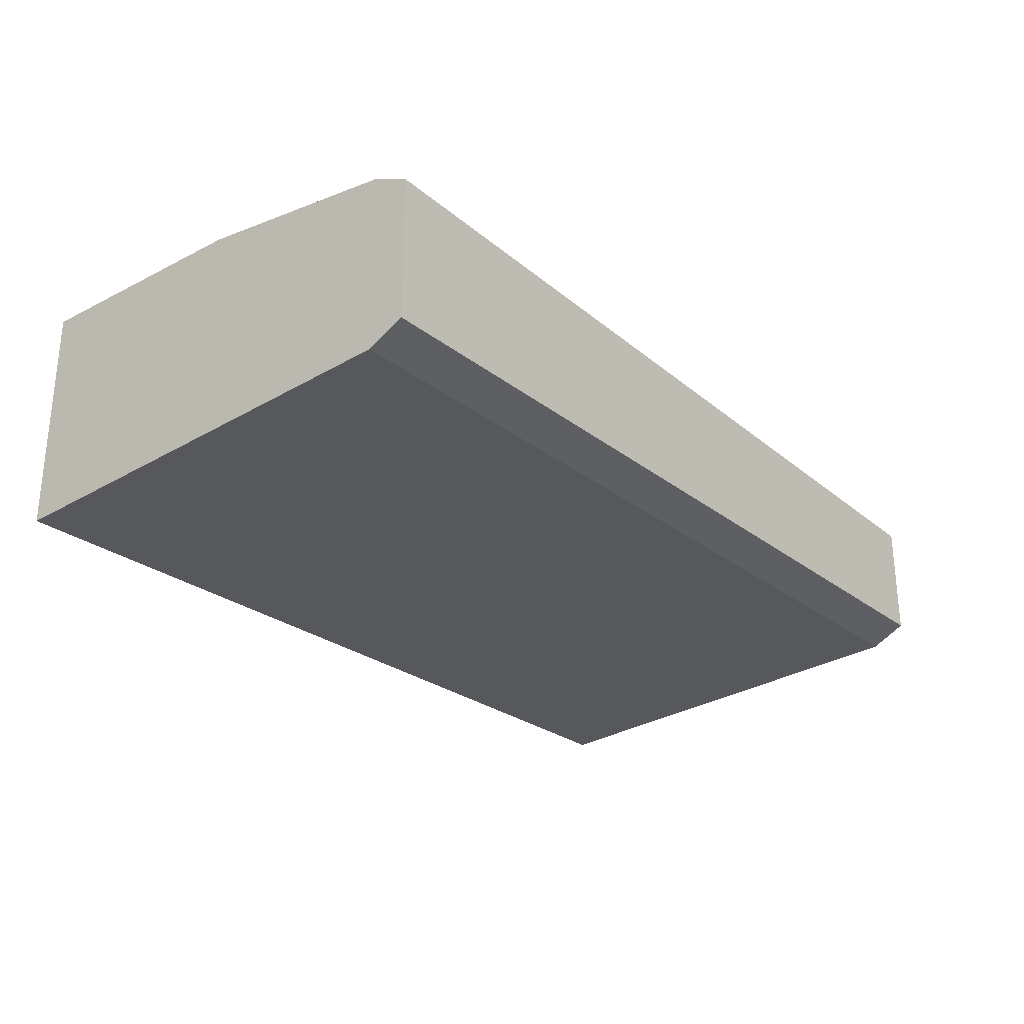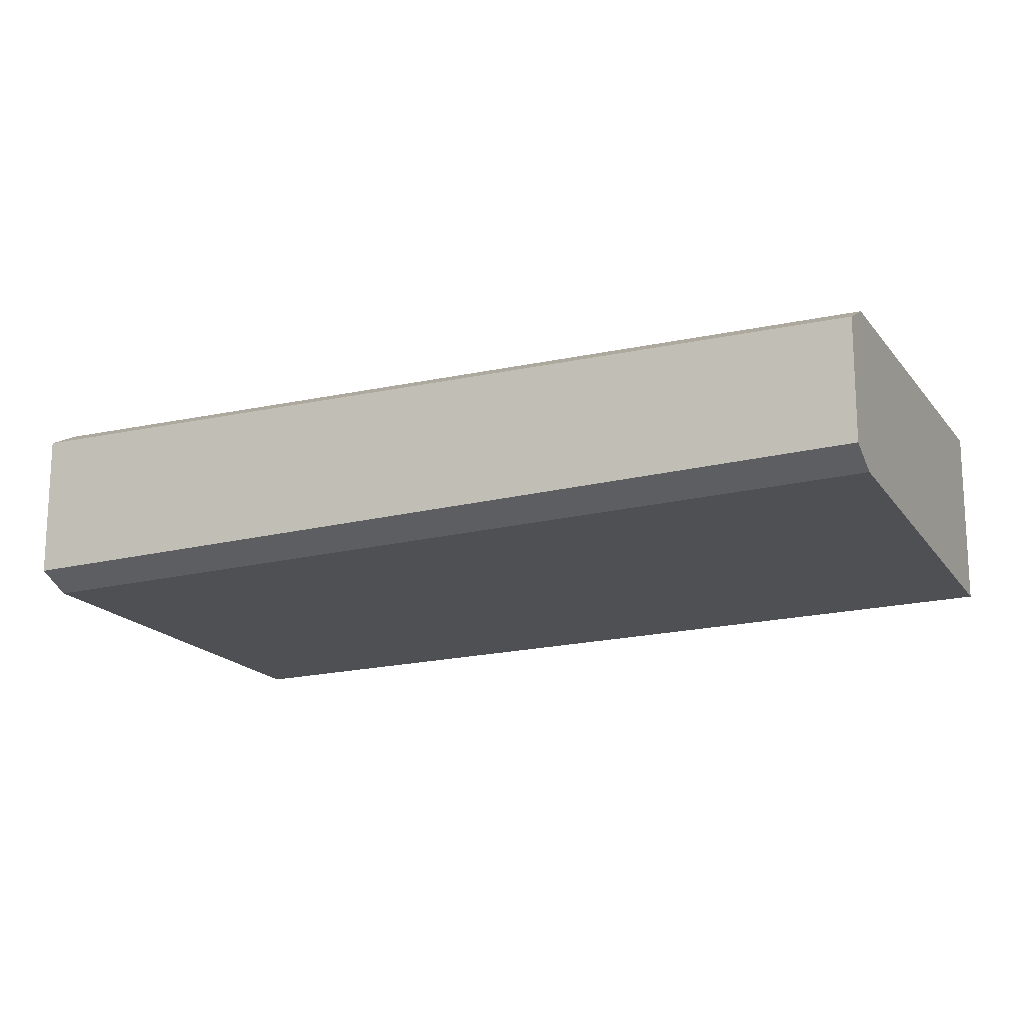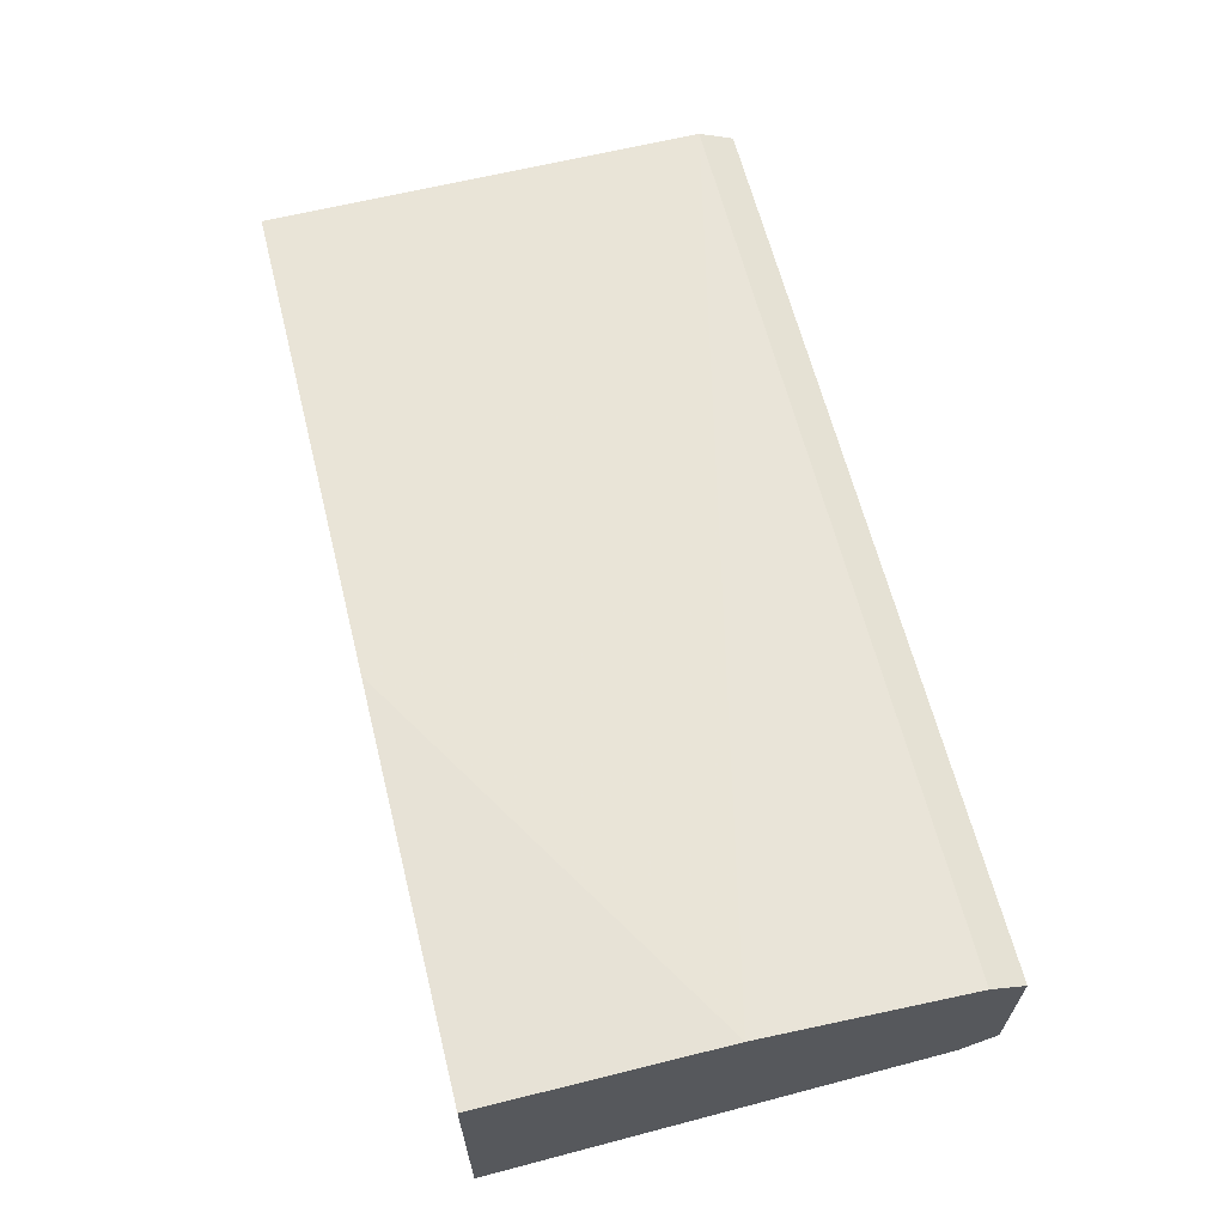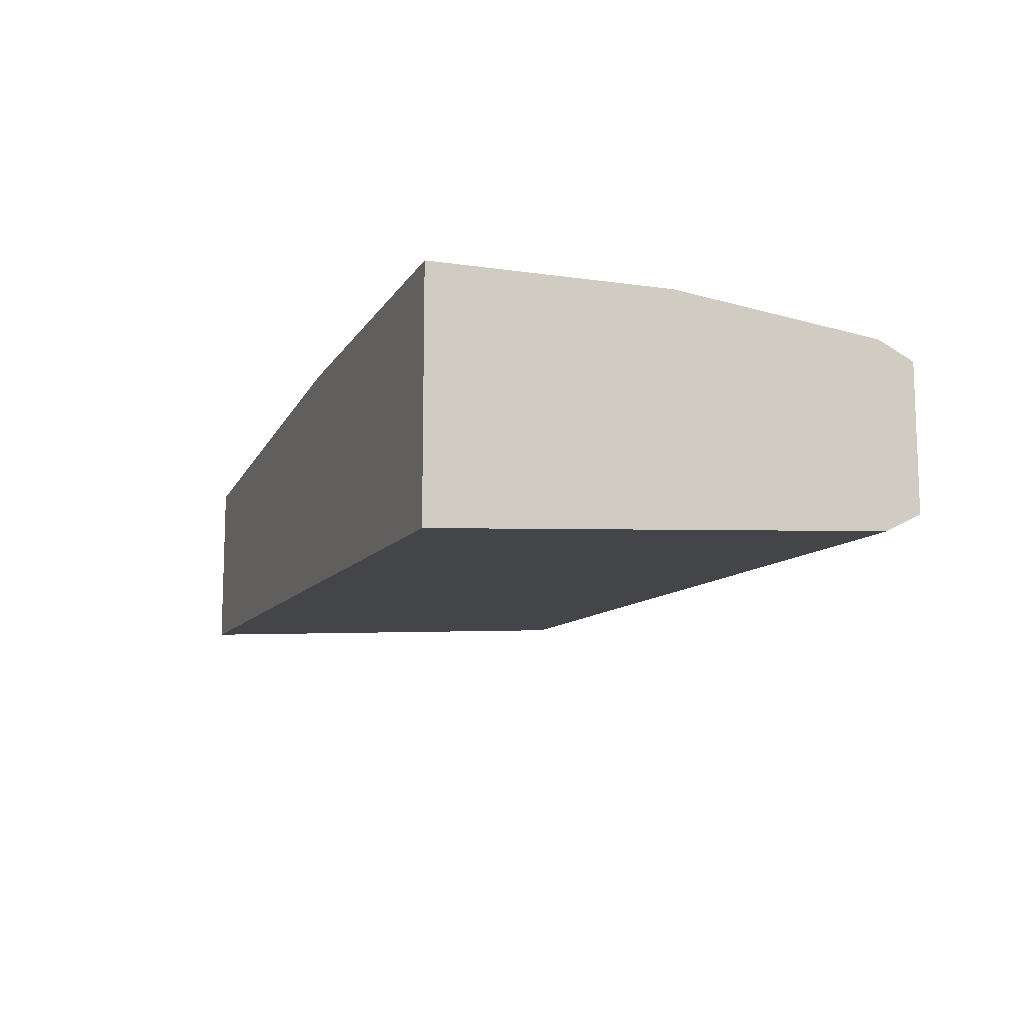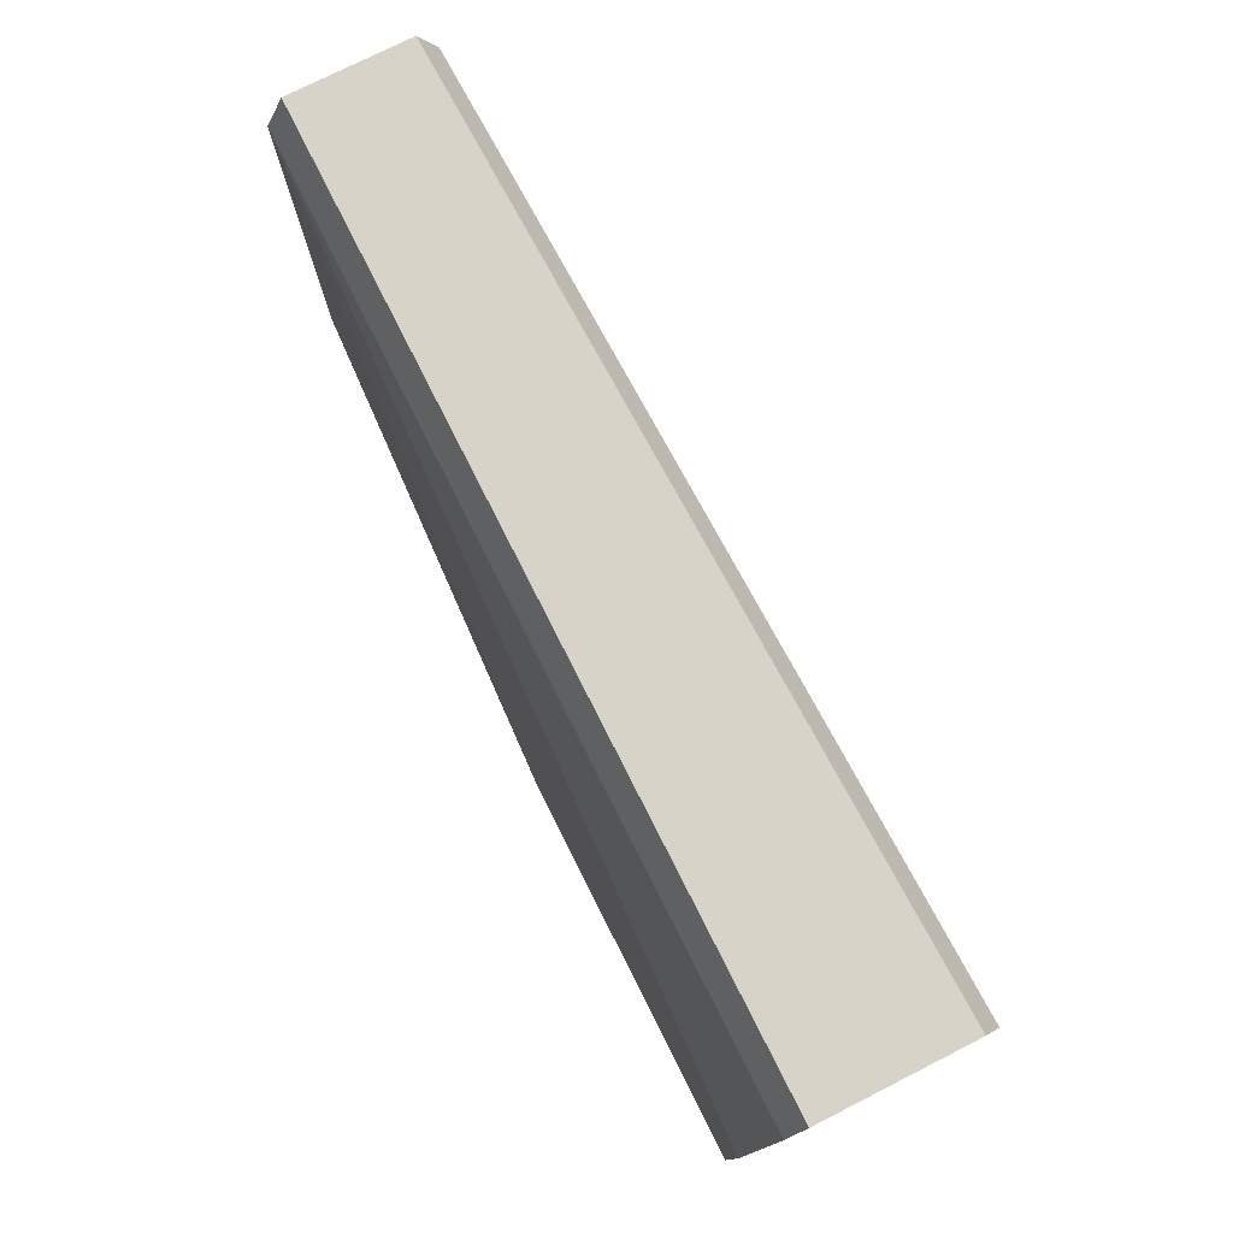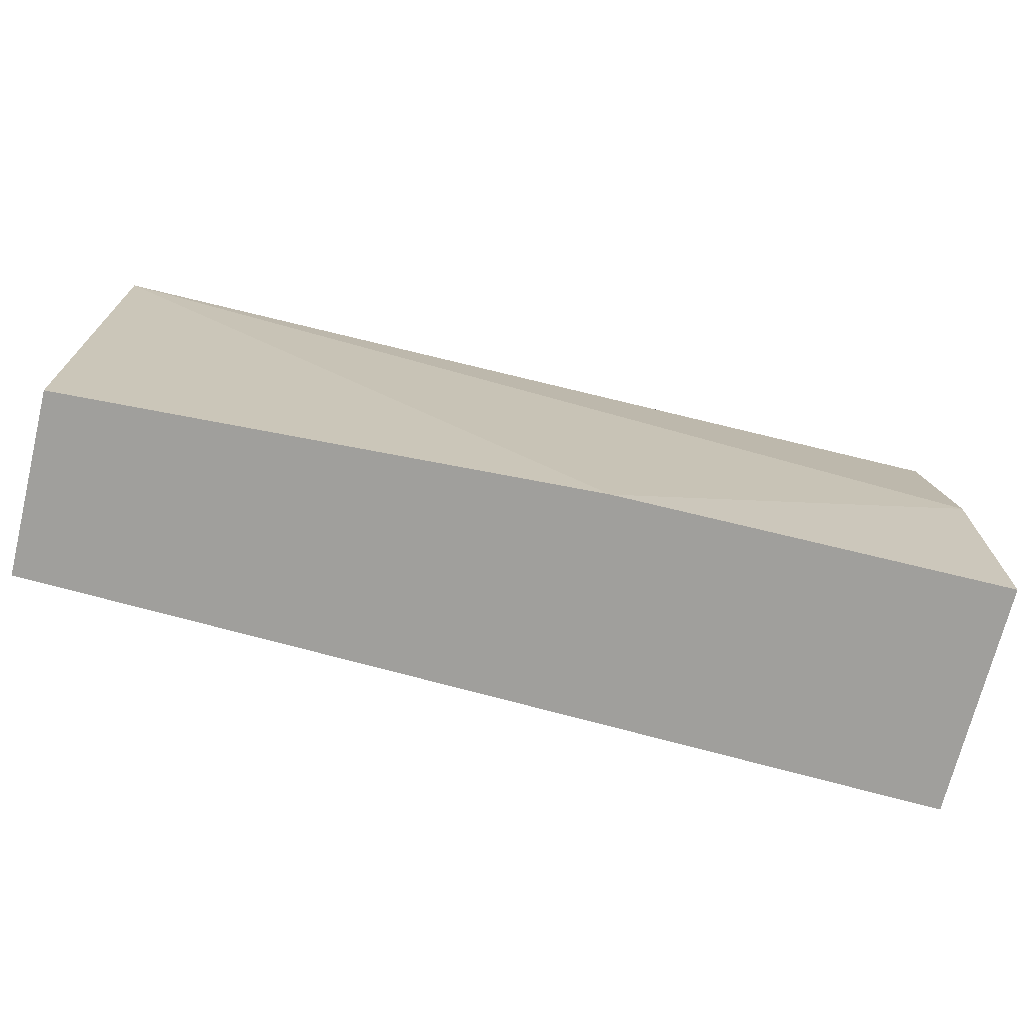
<metadata>
{"format":"obj","ext":"obj","renderer":"f3d","projection":"perspective","resolution":1024,"background":"white","views":[{"elev":-27.3,"azim":-51.6,"up":"+Y"},{"elev":-15.3,"azim":25.1,"up":"+Y"},{"elev":63.2,"azim":-104.1,"up":"+Y"},{"elev":-11.5,"azim":-109.4,"up":"+Y"},{"elev":76.6,"azim":-116.8,"up":"+Z"},{"elev":-71.2,"azim":166.2,"up":"+Z"}]}
</metadata>
<code>
v -0.2374 0.821 -0.03386
v -0.2374 0.8277 0.0814
v -0.2374 0.8819 -0.03386
v -0.0008726 0.8277 -0.03386
v -0.2374 0.8324 0.09078
v -0.0008726 0.8344 0.0814
v -0.2374 0.8819 0.02712
v -0.1357 0.8819 -0.03386
v -0.0008726 0.8751 -0.03386
v -0.2374 0.8704 0.09078
v -0.0008726 0.8391 0.09078
v -0.2374 0.8751 0.0814
v -0.0008726 0.8751 0.0814
v -0.2374 0.8717 0.08823
v -0.0008726 0.8704 0.09078
f 4 15 11
f 4 11 6
f 5 6 11
f 5 15 10
f 7 12 13
f 10 15 14
f 8 13 9
f 12 14 13
f 13 14 15
f 4 13 15
f 7 13 8
f 4 9 13
f 5 11 15
f 2 6 5
f 3 7 8
f 1 2 5
f 1 5 10
f 1 14 12
f 1 12 7
f 1 7 3
f 1 10 14
f 1 8 9
f 1 9 4
f 1 4 2
f 2 4 6
f 1 3 8

</code>
